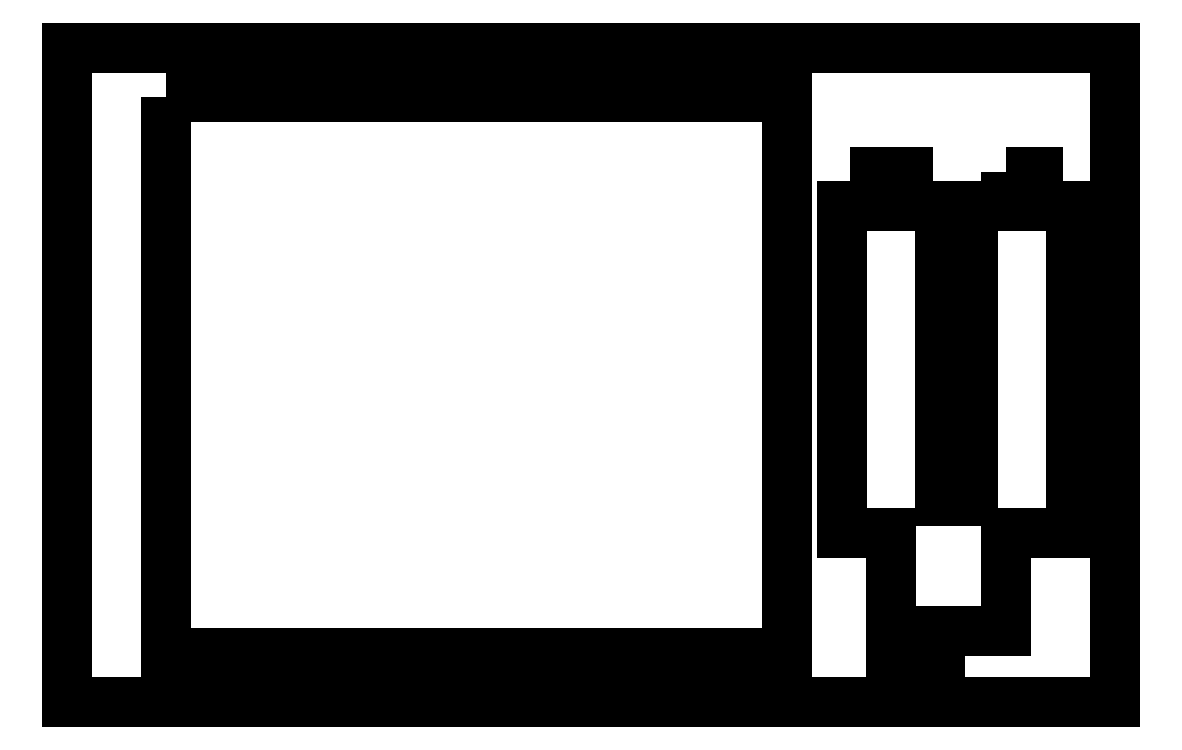
<metadata>
{"format":"dxf","ext":"dxf","renderer":"ezdxf+matplotlib","layout":"modelspace","background":"white","min_lineweight":24,"dpi":150}
</metadata>
<code>
0
SECTION
2
ENTITIES
0
LWPOLYLINE
8
0
90
4
70
1
43
0
10
-7.25
20
-0.375
10
-7.25
20
-4.625
10
-2.5
20
-4.625
10
-2.5
20
-0.375
0
LWPOLYLINE
8
0
90
26
70
1
43
0
10
-0.8321
20
-0.9519
10
-0.8321
20
-1.209
10
-1.082
20
-1.209
10
-1.082
20
-3.459
10
-1.332
20
-3.459
10
-1.332
20
-1.209
10
-1.582
20
-1.209
10
-1.582
20
-0.9519
10
-1.832
20
-0.9519
10
-1.832
20
-1.209
10
-2.082
20
-1.209
10
-2.082
20
-3.709
10
-1.707
20
-3.709
10
-1.707
20
-5
10
-8
20
-5
10
-8
20
0
10
0
20
0
10
0
20
-5
10
-1.332
20
-5
10
-1.332
20
-4.459
10
-0.8321
20
-4.459
10
-0.8321
20
-3.709
10
-0.3321
20
-3.709
10
-0.3321
20
-1.209
10
-0.5821
20
-1.209
10
-0.5821
20
-0.9519
0
ENDSEC
0
EOF

</code>
